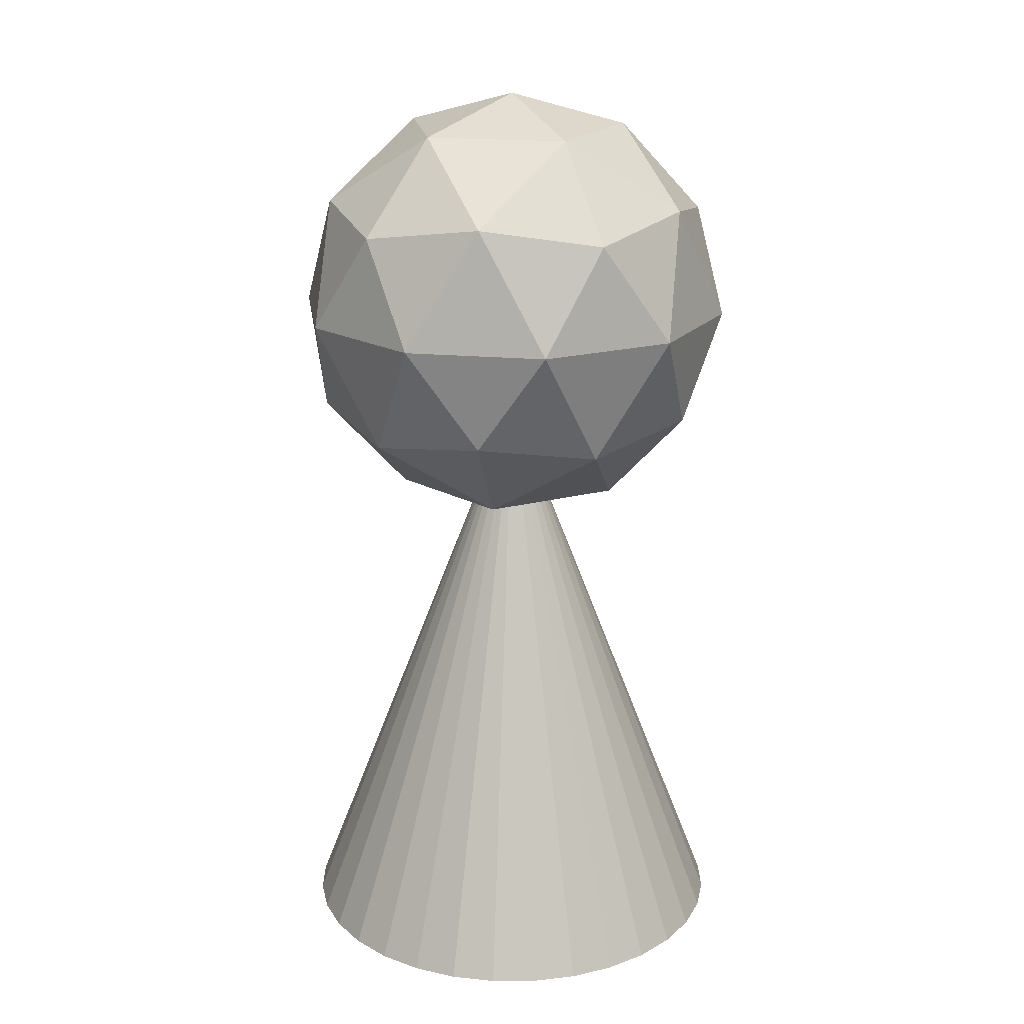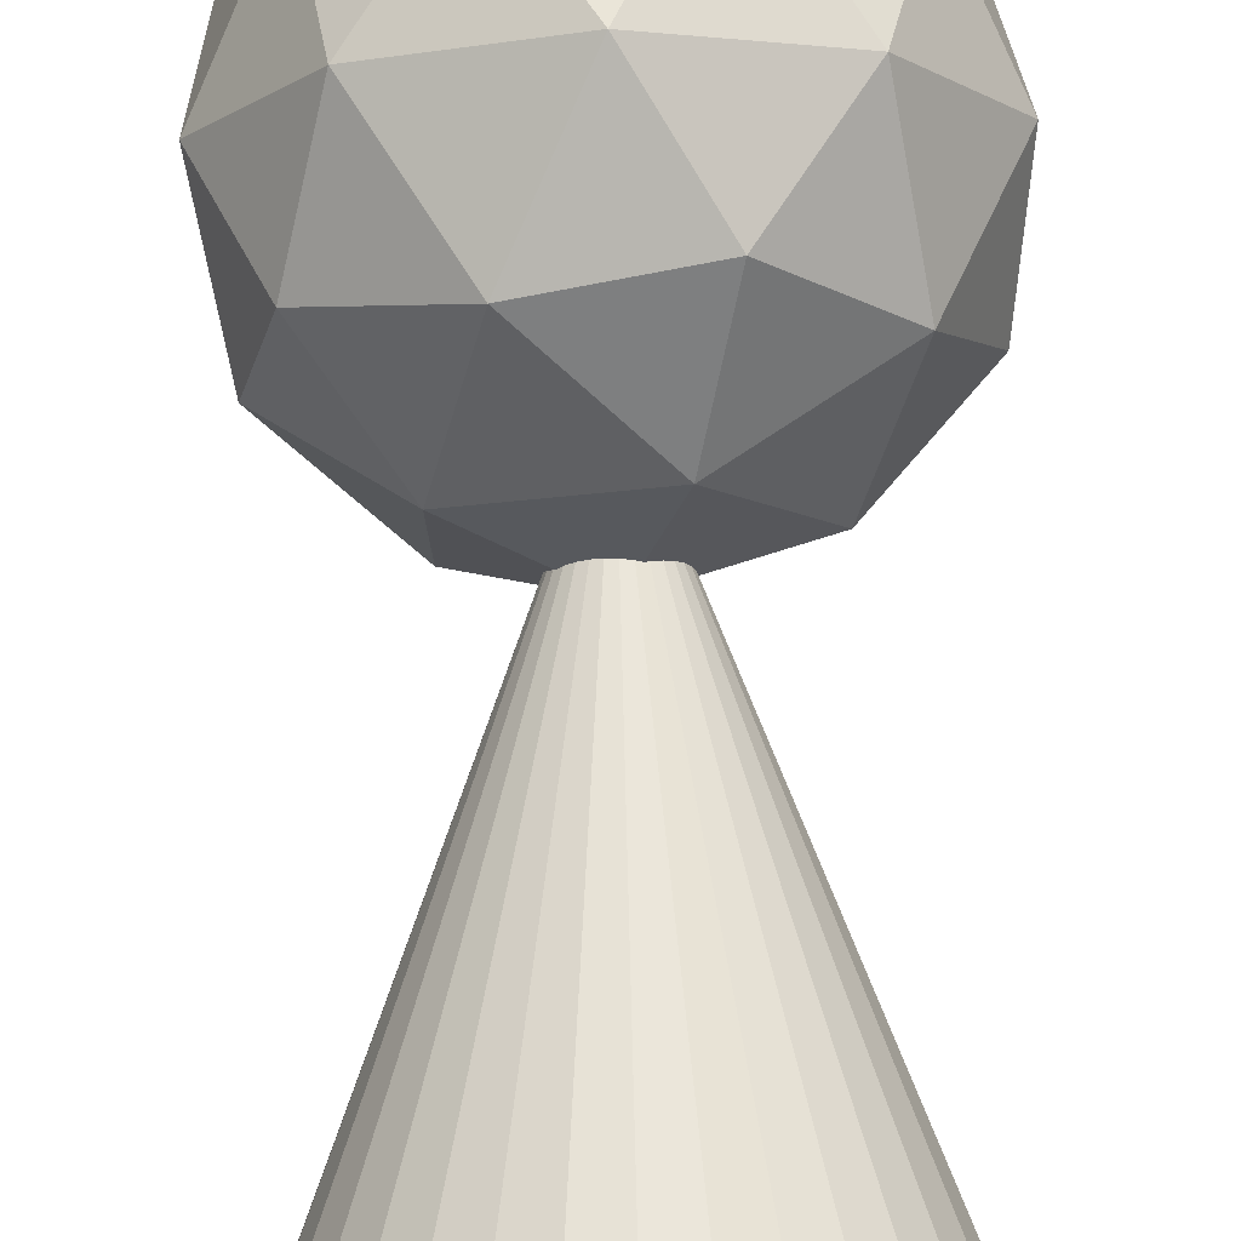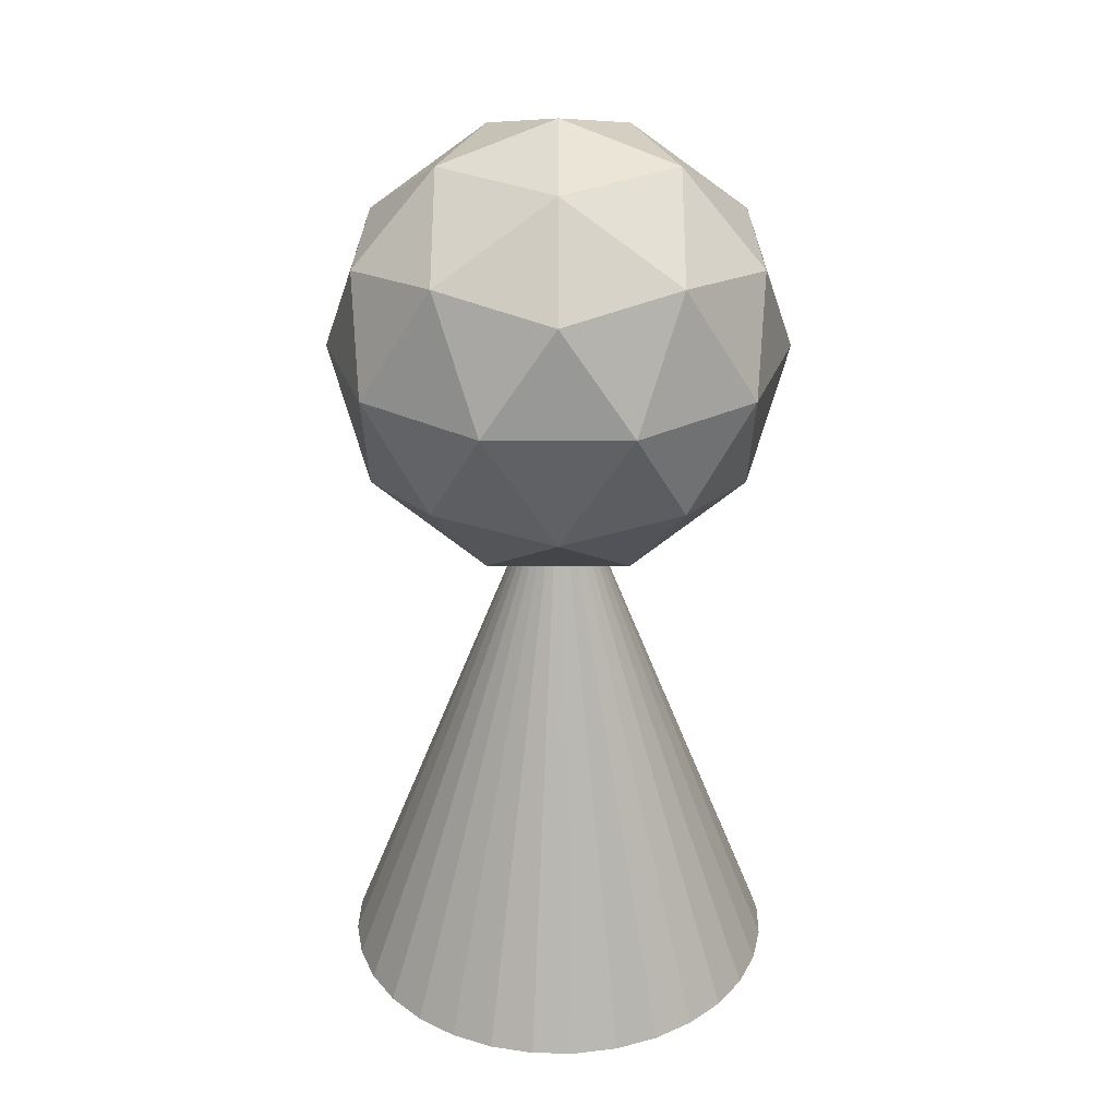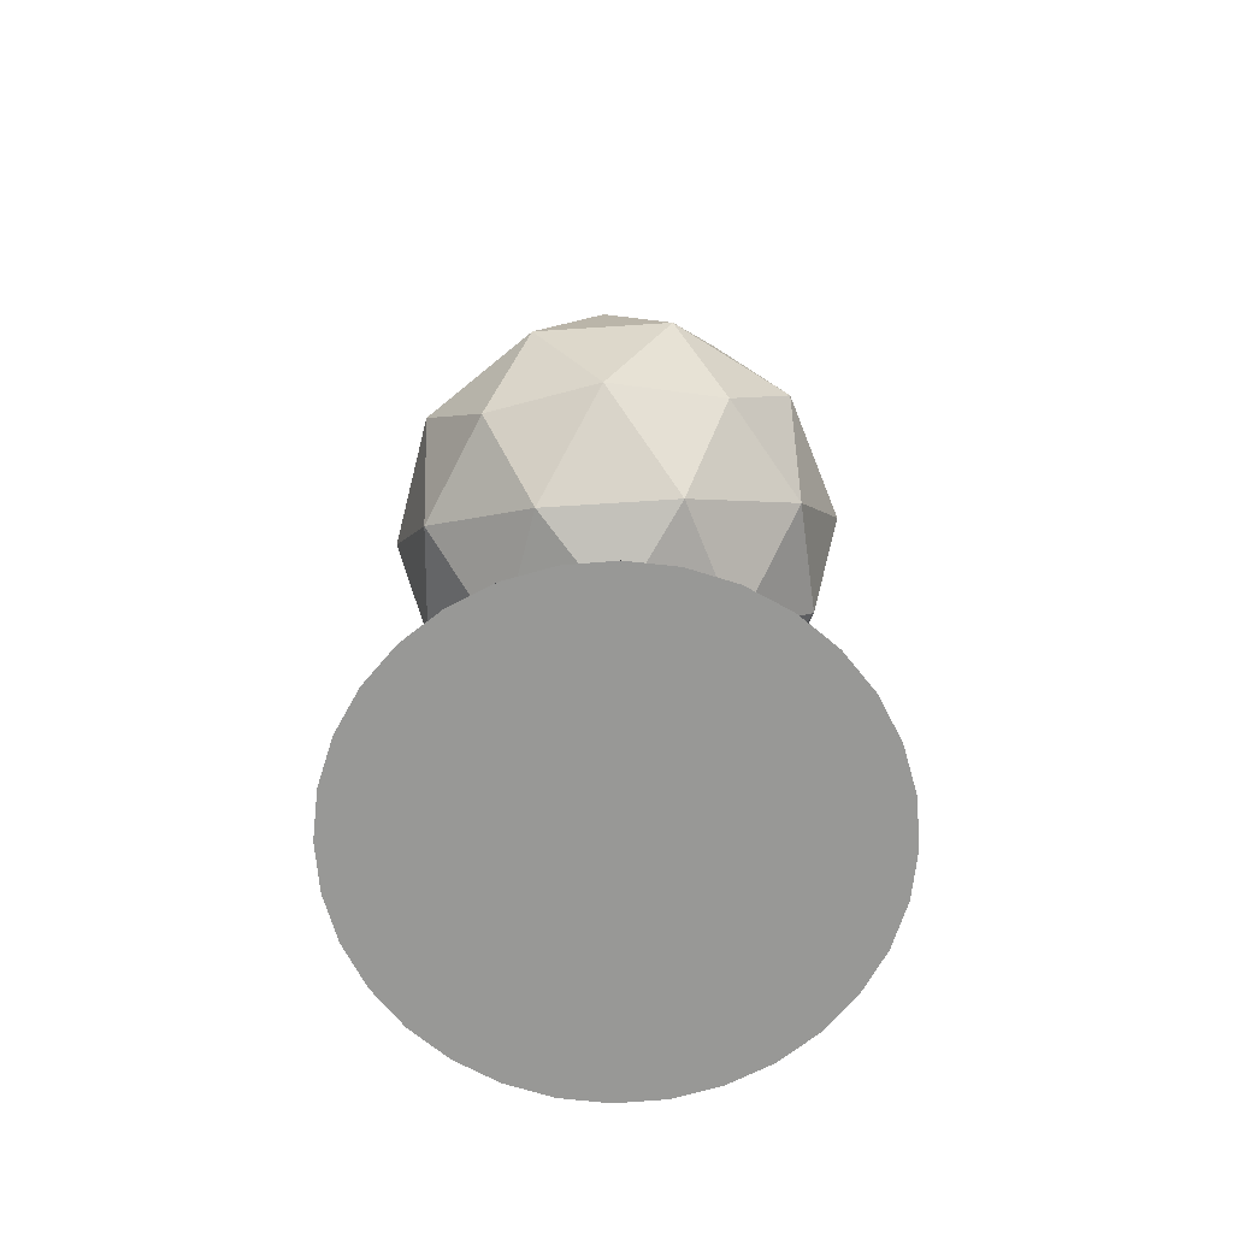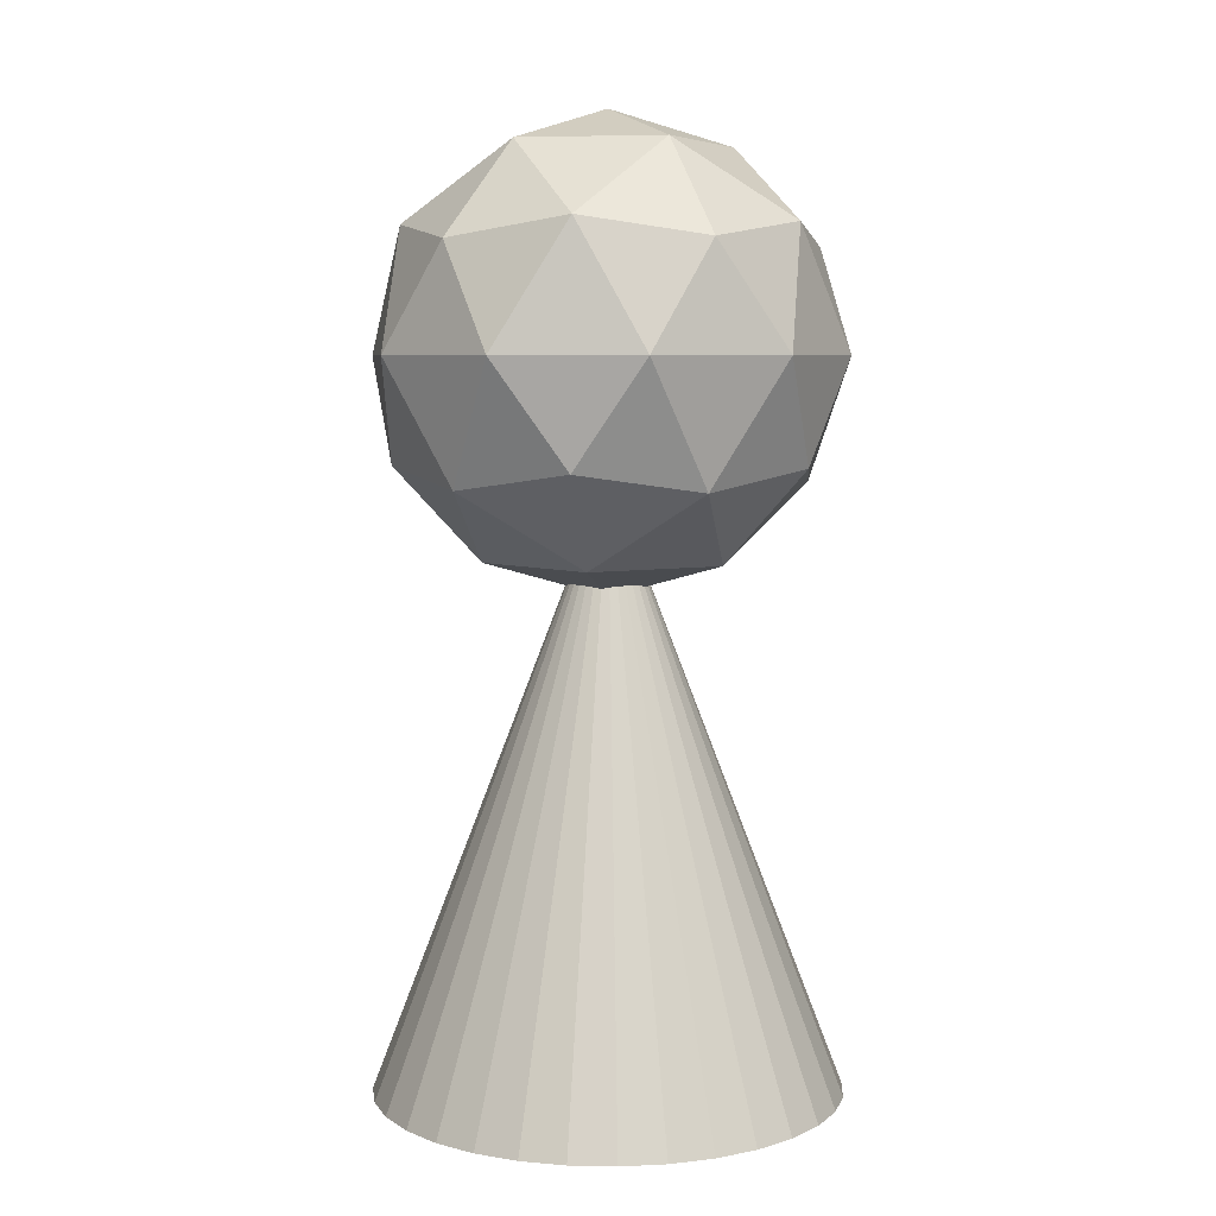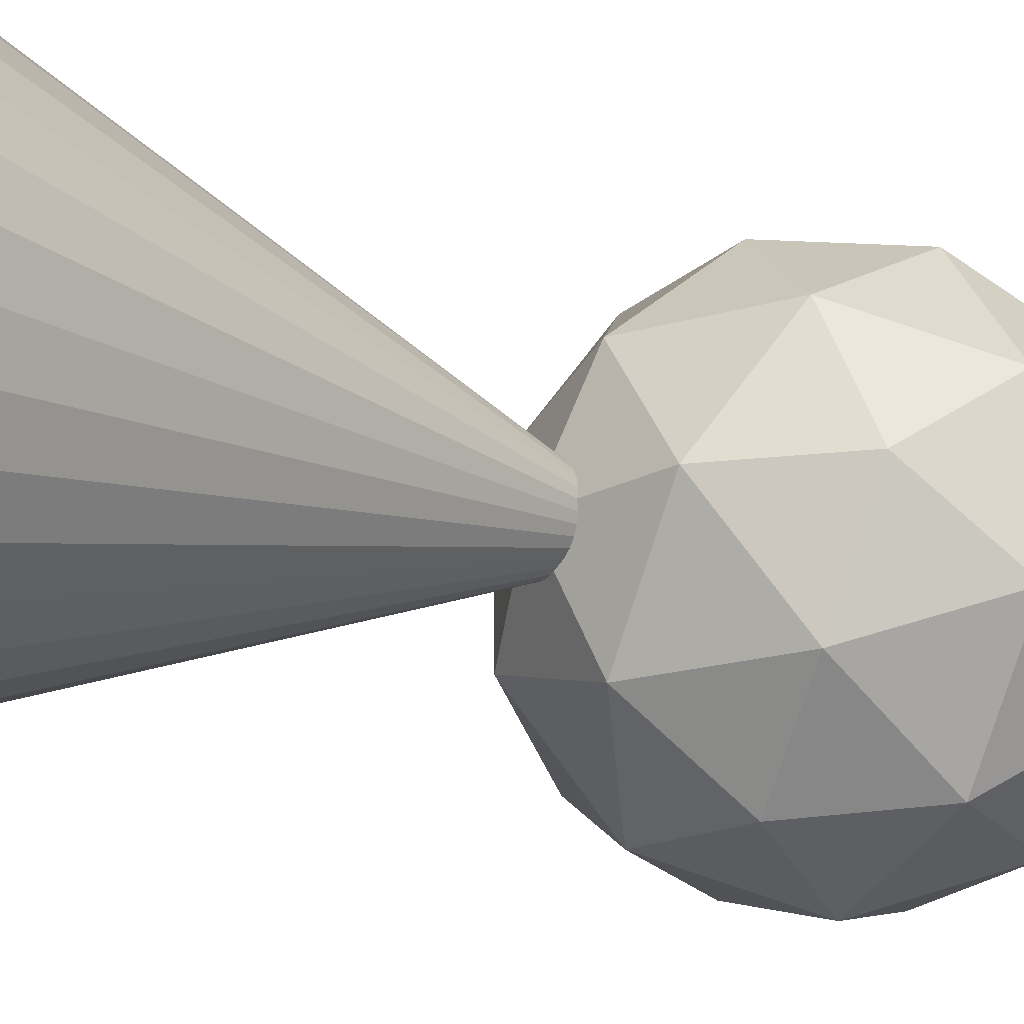
<metadata>
{"format":"obj","ext":"obj","renderer":"f3d","projection":"perspective","resolution":1024,"background":"white","views":[{"elev":19.6,"azim":27.7,"up":"+Y"},{"elev":79.2,"azim":-1.4,"up":"+Z"},{"elev":28.8,"azim":-161.9,"up":"+Y"},{"elev":-68.4,"azim":-158.3,"up":"+Y"},{"elev":6.2,"azim":99.1,"up":"+Y"},{"elev":-21.0,"azim":59.1,"up":"+Z"}]}
</metadata>
<code>
o 円錐
v 0 -1.304 1
v -0.1951 -1.304 0.9808
v -0.3827 -1.304 0.9239
v -0.5556 -1.304 0.8315
v -0.7071 -1.304 0.7071
v -0.8315 -1.304 0.5556
v -0.9239 -1.304 0.3827
v -0.9808 -1.304 0.1951
v -1 -1.304 0
v -0.9808 -1.304 -0.1951
v -0.9239 -1.304 -0.3827
v -0.8315 -1.304 -0.5556
v -0.7071 -1.304 -0.7071
v -0.5556 -1.304 -0.8315
v -0.3827 -1.304 -0.9239
v -0.1951 -1.304 -0.9808
v 0 -1.304 -1
v 0.1951 -1.304 -0.9808
v 0.3827 -1.304 -0.9239
v 0.5556 -1.304 -0.8315
v 0.7071 -1.304 -0.7071
v 0.8315 -1.304 -0.5556
v 0.9239 -1.304 -0.3827
v 0.9808 -1.304 -0.1951
v 1 -1.304 0
v 0.9808 -1.304 0.1951
v 0.9239 -1.304 0.3827
v 0.8315 -1.304 0.5556
v 0.7071 -1.304 0.7071
v 0.5556 -1.304 0.8315
v 0.3827 -1.304 0.9239
v 0.1951 -1.304 0.9808
v 0 1.304 0
f 1 33 2
f 2 33 3
f 3 33 4
f 4 33 5
f 5 33 6
f 6 33 7
f 7 33 8
f 8 33 9
f 9 33 10
f 10 33 11
f 11 33 12
f 12 33 13
f 13 33 14
f 14 33 15
f 15 33 16
f 16 33 17
f 17 33 18
f 18 33 19
f 19 33 20
f 20 33 21
f 21 33 22
f 22 33 23
f 23 33 24
f 24 33 25
f 25 33 26
f 26 33 27
f 27 33 28
f 28 33 29
f 29 33 30
f 30 33 31
f 16 24 32
f 31 33 32
f 32 33 1
f 32 1 2
f 2 3 4
f 4 5 6
f 6 7 8
f 8 9 10
f 10 11 12
f 12 13 14
f 14 15 16
f 16 17 18
f 18 19 20
f 20 21 22
f 22 23 24
f 24 25 26
f 26 27 28
f 28 29 30
f 30 31 32
f 32 2 4
f 4 6 8
f 8 10 12
f 12 14 16
f 16 18 20
f 20 22 24
f 24 26 28
f 28 30 32
f 32 4 8
f 8 12 16
f 16 20 24
f 24 28 32
f 32 8 16
o ICO球
v 0 0.7909 0
v -0.7236 1.344 -0.5257
v 0.2764 1.344 -0.8506
v 0.8944 1.344 0
v 0.2764 1.344 0.8506
v -0.7236 1.344 0.5257
v -0.2764 2.238 -0.8506
v 0.7236 2.238 -0.5257
v 0.7236 2.238 0.5257
v -0.2764 2.238 0.8506
v -0.8944 2.238 0
v 0 2.791 0
v 0.1625 0.9402 -0.5
v -0.4253 0.9402 -0.309
v -0.2629 1.265 -0.809
v -0.8506 1.265 0
v -0.4253 0.9402 0.309
v 0.5257 0.9402 0
v 0.6882 1.265 -0.5
v 0.1625 0.9402 0.5
v 0.6882 1.265 0.5
v -0.2629 1.265 0.809
v -0.9511 1.791 -0.309
v -0.9511 1.791 0.309
v 0 1.791 -1
v -0.5878 1.791 -0.809
v 0.9511 1.791 -0.309
v 0.5878 1.791 -0.809
v 0.5878 1.791 0.809
v 0.9511 1.791 0.309
v -0.5878 1.791 0.809
v 0 1.791 1
v -0.6882 2.317 -0.5
v 0.2629 2.317 -0.809
v 0.8506 2.317 0
v 0.2629 2.317 0.809
v -0.6882 2.317 0.5
v -0.1625 2.642 -0.5
v -0.5257 2.642 0
v 0.4253 2.642 -0.309
v 0.4253 2.642 0.309
v -0.1625 2.642 0.5
f 34 47 46
f 35 47 49
f 34 46 51
f 34 51 53
f 34 53 50
f 35 49 56
f 36 48 58
f 37 52 60
f 38 54 62
f 39 55 64
f 35 56 59
f 36 58 61
f 37 60 63
f 38 62 65
f 39 64 57
f 40 66 71
f 41 67 73
f 42 68 74
f 43 69 75
f 44 70 72
f 72 75 45
f 72 70 75
f 70 43 75
f 75 74 45
f 75 69 74
f 69 42 74
f 74 73 45
f 74 68 73
f 68 41 73
f 73 71 45
f 73 67 71
f 67 40 71
f 71 72 45
f 71 66 72
f 66 44 72
f 57 70 44
f 57 64 70
f 64 43 70
f 65 69 43
f 65 62 69
f 62 42 69
f 63 68 42
f 63 60 68
f 60 41 68
f 61 67 41
f 61 58 67
f 58 40 67
f 59 66 40
f 59 56 66
f 56 44 66
f 64 65 43
f 64 55 65
f 55 38 65
f 62 63 42
f 62 54 63
f 54 37 63
f 60 61 41
f 60 52 61
f 52 36 61
f 58 59 40
f 58 48 59
f 48 35 59
f 56 57 44
f 56 49 57
f 49 39 57
f 50 55 39
f 50 53 55
f 53 38 55
f 53 54 38
f 53 51 54
f 51 37 54
f 51 52 37
f 51 46 52
f 46 36 52
f 49 50 39
f 49 47 50
f 47 34 50
f 46 48 36
f 46 47 48
f 47 35 48

</code>
